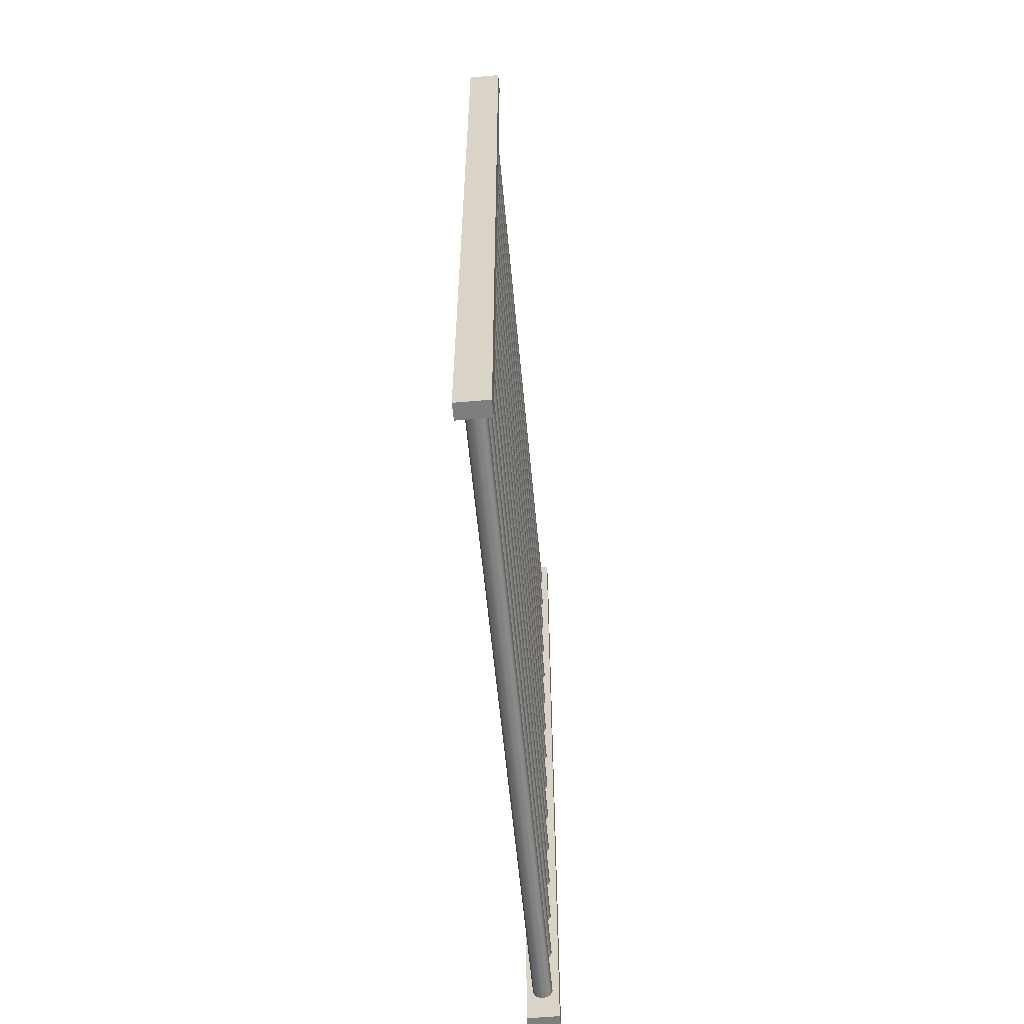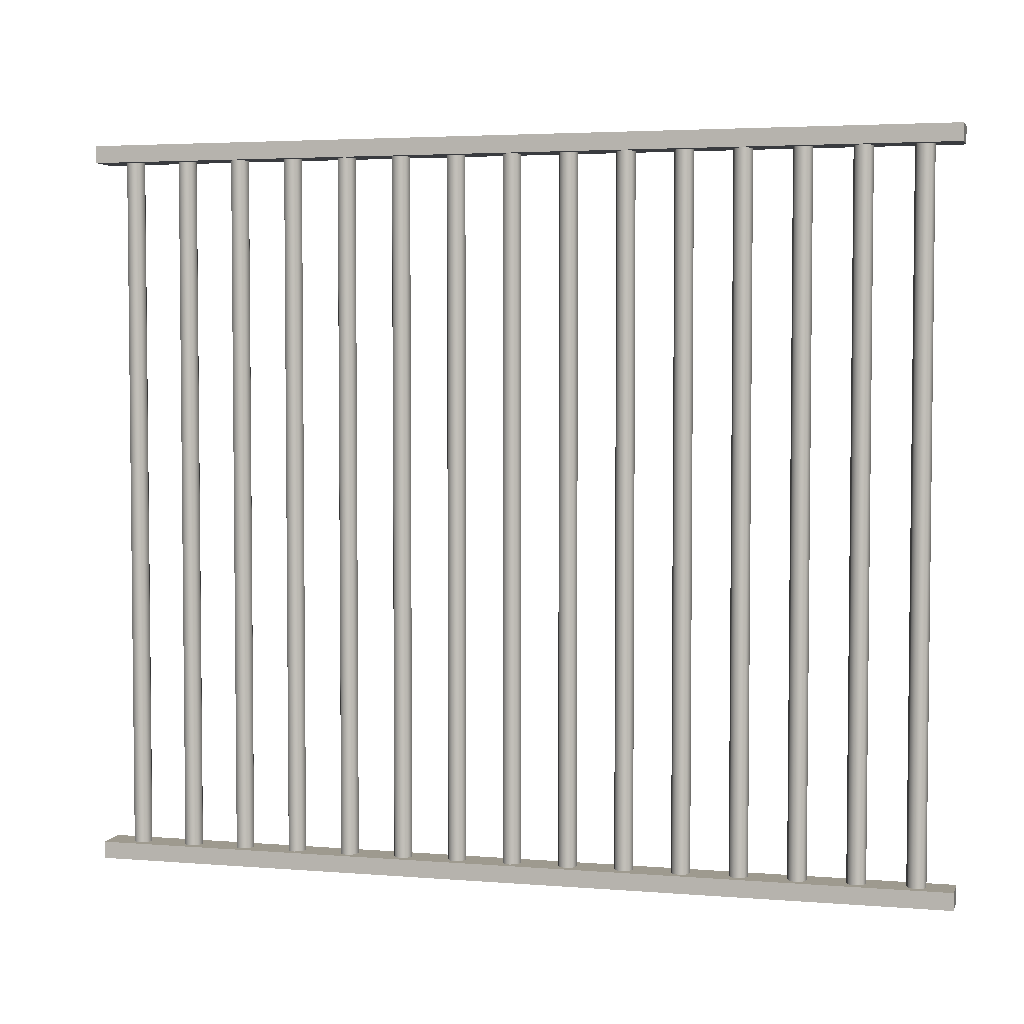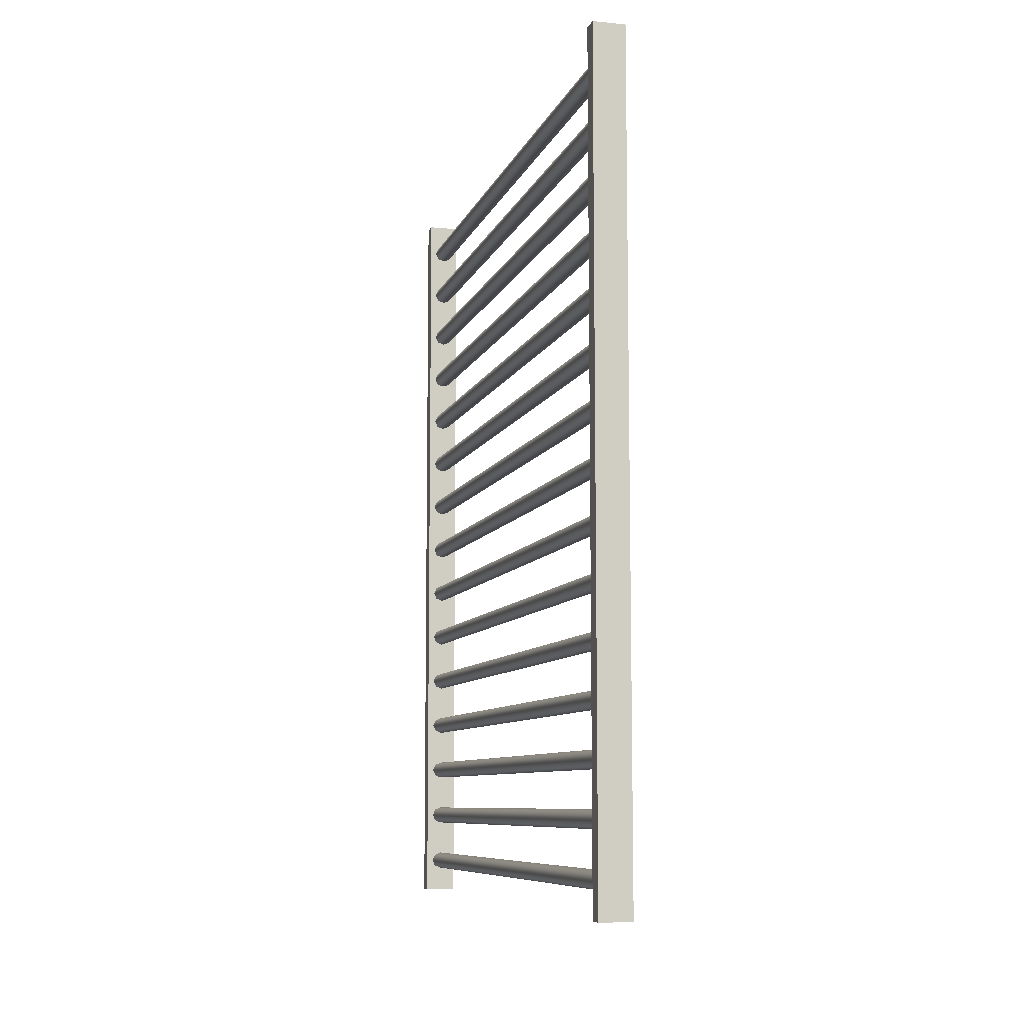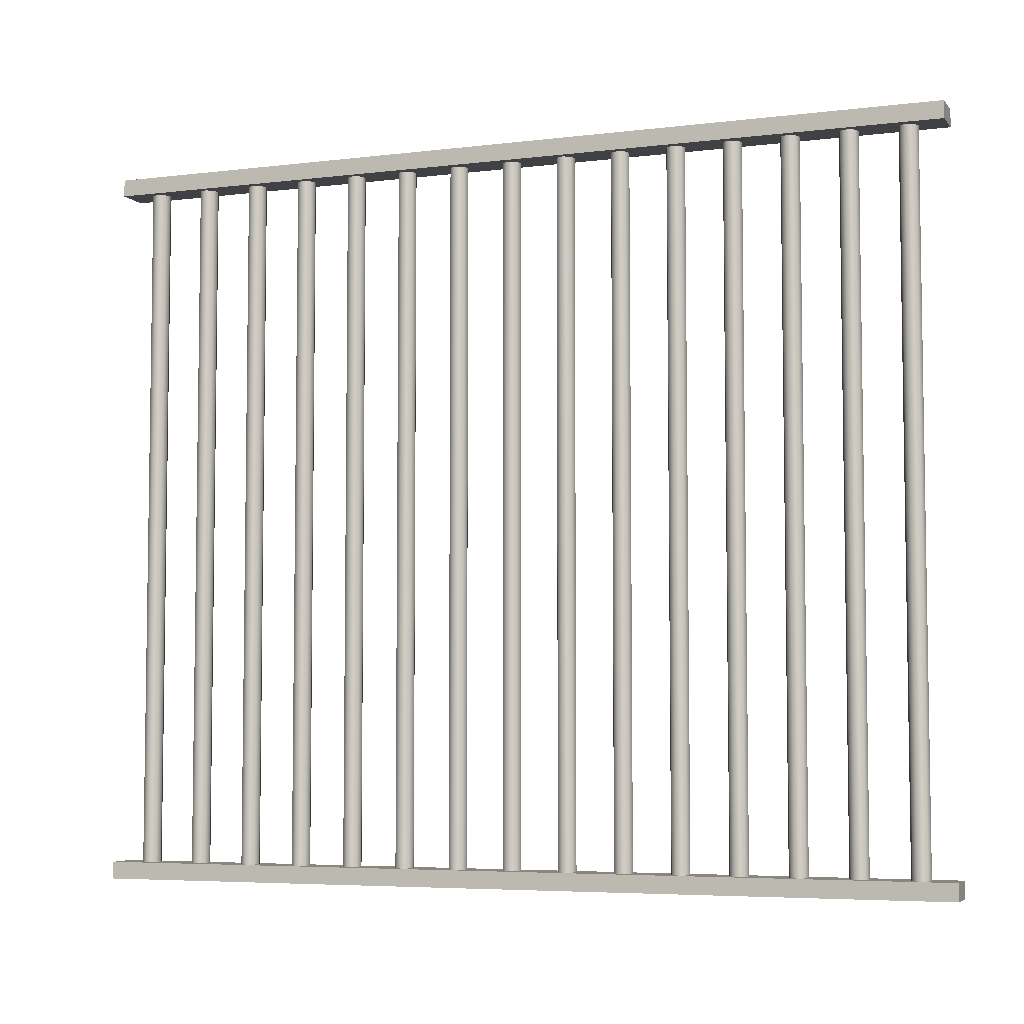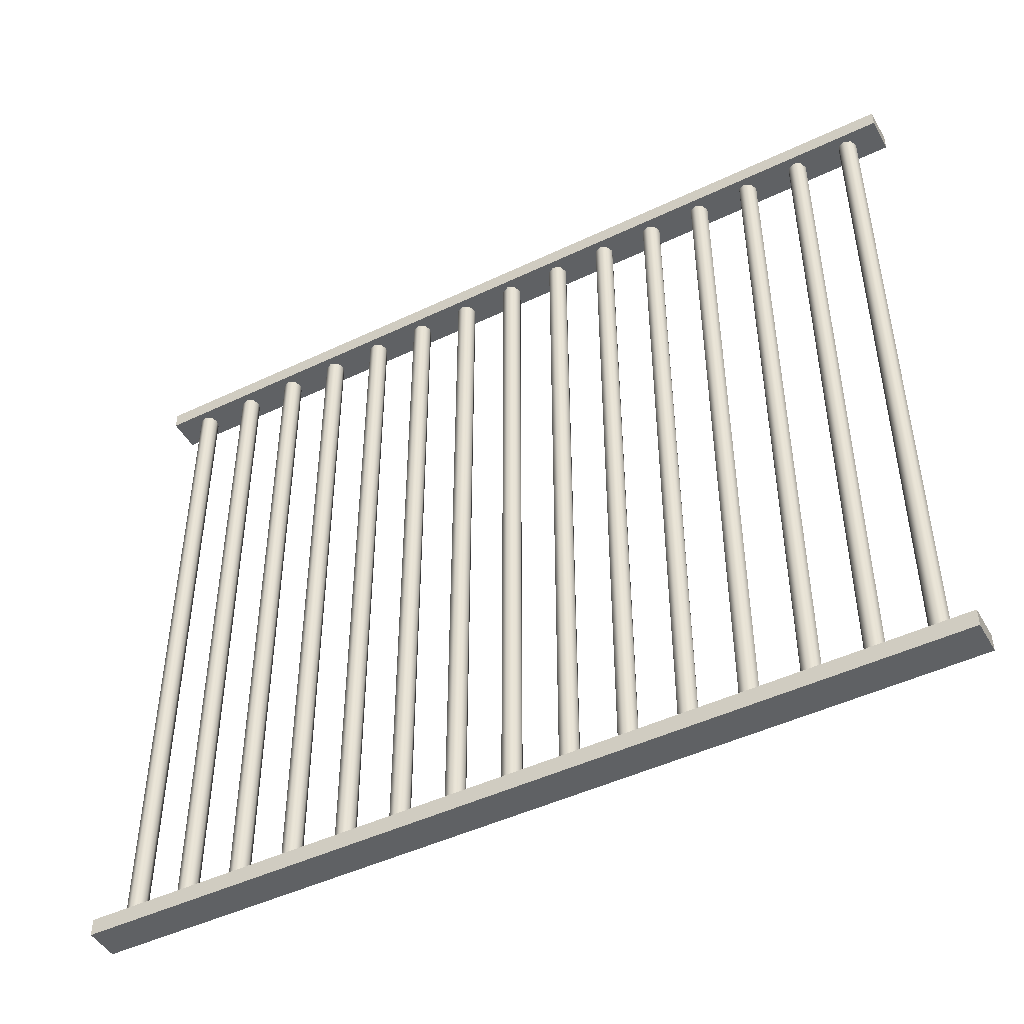
<metadata>
{"format":"obj","ext":"obj","renderer":"f3d","projection":"perspective","resolution":1024,"background":"white","views":[{"elev":-59.4,"azim":5.3,"up":"+Z"},{"elev":3.8,"azim":105.1,"up":"+Y"},{"elev":-8.5,"azim":-15.1,"up":"+Z"},{"elev":-5.4,"azim":-69.2,"up":"+Y"},{"elev":-46.7,"azim":118.5,"up":"+Y"}]}
</metadata>
<code>
o Cube.2664_Cube.058
v -1.427 -0.1372 -1.06
v -1.427 -0.1357 -1.06
v -1.429 -0.1372 -1.06
v -1.429 -0.1357 -1.06
v -1.427 -0.1372 -1.136
v -1.427 -0.1357 -1.136
v -1.429 -0.1372 -1.136
v -1.429 -0.1357 -1.136
f 2 3 1
f 4 7 3
f 8 5 7
f 6 1 5
f 7 1 3
f 4 6 8
f 2 4 3
f 4 8 7
f 8 6 5
f 6 2 1
f 7 5 1
f 4 2 6
o Cube.851_Cube.058
v -1.427 -0.2002 -1.06
v -1.427 -0.1987 -1.06
v -1.429 -0.2002 -1.06
v -1.429 -0.1987 -1.06
v -1.427 -0.2002 -1.136
v -1.427 -0.1987 -1.136
v -1.429 -0.2002 -1.136
v -1.429 -0.1987 -1.136
f 10 11 9
f 12 15 11
f 16 13 15
f 14 9 13
f 15 9 11
f 12 14 16
f 10 12 11
f 12 16 15
f 16 14 13
f 14 10 9
f 15 13 9
f 12 10 14
o Cylinder
v -1.429 -0.1987 -1.133
v -1.429 -0.1372 -1.133
v -1.429 -0.1987 -1.134
v -1.429 -0.1372 -1.134
v -1.428 -0.1987 -1.134
v -1.428 -0.1372 -1.134
v -1.427 -0.1987 -1.134
v -1.427 -0.1372 -1.134
v -1.427 -0.1987 -1.133
v -1.427 -0.1372 -1.133
v -1.427 -0.1987 -1.132
v -1.427 -0.1372 -1.132
v -1.428 -0.1987 -1.132
v -1.428 -0.1372 -1.132
v -1.429 -0.1987 -1.132
v -1.429 -0.1372 -1.132
v -1.429 -0.1987 -1.128
v -1.429 -0.1372 -1.128
v -1.429 -0.1987 -1.129
v -1.429 -0.1372 -1.129
v -1.428 -0.1987 -1.129
v -1.428 -0.1372 -1.129
v -1.427 -0.1987 -1.129
v -1.427 -0.1372 -1.129
v -1.427 -0.1987 -1.128
v -1.427 -0.1372 -1.128
v -1.427 -0.1987 -1.127
v -1.427 -0.1372 -1.127
v -1.428 -0.1987 -1.127
v -1.428 -0.1372 -1.127
v -1.429 -0.1987 -1.127
v -1.429 -0.1372 -1.127
v -1.429 -0.1987 -1.123
v -1.429 -0.1372 -1.123
v -1.429 -0.1987 -1.124
v -1.429 -0.1372 -1.124
v -1.428 -0.1987 -1.124
v -1.428 -0.1372 -1.124
v -1.427 -0.1987 -1.124
v -1.427 -0.1372 -1.124
v -1.427 -0.1987 -1.123
v -1.427 -0.1372 -1.123
v -1.427 -0.1987 -1.122
v -1.427 -0.1372 -1.122
v -1.428 -0.1987 -1.122
v -1.428 -0.1372 -1.122
v -1.429 -0.1987 -1.122
v -1.429 -0.1372 -1.122
v -1.429 -0.1987 -1.118
v -1.429 -0.1372 -1.118
v -1.429 -0.1987 -1.119
v -1.429 -0.1372 -1.119
v -1.428 -0.1987 -1.119
v -1.428 -0.1372 -1.119
v -1.427 -0.1987 -1.119
v -1.427 -0.1372 -1.119
v -1.427 -0.1987 -1.118
v -1.427 -0.1372 -1.118
v -1.427 -0.1987 -1.117
v -1.427 -0.1372 -1.117
v -1.428 -0.1987 -1.117
v -1.428 -0.1372 -1.117
v -1.429 -0.1987 -1.117
v -1.429 -0.1372 -1.117
v -1.429 -0.1987 -1.113
v -1.429 -0.1372 -1.113
v -1.429 -0.1987 -1.114
v -1.429 -0.1372 -1.114
v -1.428 -0.1987 -1.114
v -1.428 -0.1372 -1.114
v -1.427 -0.1987 -1.114
v -1.427 -0.1372 -1.114
v -1.427 -0.1987 -1.113
v -1.427 -0.1372 -1.113
v -1.427 -0.1987 -1.112
v -1.427 -0.1372 -1.112
v -1.428 -0.1987 -1.112
v -1.428 -0.1372 -1.112
v -1.429 -0.1987 -1.112
v -1.429 -0.1372 -1.112
v -1.429 -0.1987 -1.108
v -1.429 -0.1372 -1.108
v -1.429 -0.1987 -1.109
v -1.429 -0.1372 -1.109
v -1.428 -0.1987 -1.109
v -1.428 -0.1372 -1.109
v -1.427 -0.1987 -1.109
v -1.427 -0.1372 -1.109
v -1.427 -0.1987 -1.108
v -1.427 -0.1372 -1.108
v -1.427 -0.1987 -1.107
v -1.427 -0.1372 -1.107
v -1.428 -0.1987 -1.107
v -1.428 -0.1372 -1.107
v -1.429 -0.1987 -1.107
v -1.429 -0.1372 -1.107
v -1.429 -0.1987 -1.103
v -1.429 -0.1372 -1.103
v -1.429 -0.1987 -1.104
v -1.429 -0.1372 -1.104
v -1.428 -0.1987 -1.104
v -1.428 -0.1372 -1.104
v -1.427 -0.1987 -1.104
v -1.427 -0.1372 -1.104
v -1.427 -0.1987 -1.103
v -1.427 -0.1372 -1.103
v -1.427 -0.1987 -1.102
v -1.427 -0.1372 -1.102
v -1.428 -0.1987 -1.102
v -1.428 -0.1372 -1.102
v -1.429 -0.1987 -1.102
v -1.429 -0.1372 -1.102
v -1.429 -0.1987 -1.098
v -1.429 -0.1372 -1.098
v -1.429 -0.1987 -1.099
v -1.429 -0.1372 -1.099
v -1.428 -0.1987 -1.099
v -1.428 -0.1372 -1.099
v -1.427 -0.1987 -1.099
v -1.427 -0.1372 -1.099
v -1.427 -0.1987 -1.098
v -1.427 -0.1372 -1.098
v -1.427 -0.1987 -1.097
v -1.427 -0.1372 -1.097
v -1.428 -0.1987 -1.097
v -1.428 -0.1372 -1.097
v -1.429 -0.1987 -1.097
v -1.429 -0.1372 -1.097
v -1.429 -0.1987 -1.093
v -1.429 -0.1372 -1.093
v -1.429 -0.1987 -1.094
v -1.429 -0.1372 -1.094
v -1.428 -0.1987 -1.094
v -1.428 -0.1372 -1.094
v -1.427 -0.1987 -1.094
v -1.427 -0.1372 -1.094
v -1.427 -0.1987 -1.093
v -1.427 -0.1372 -1.093
v -1.427 -0.1987 -1.092
v -1.427 -0.1372 -1.092
v -1.428 -0.1987 -1.092
v -1.428 -0.1372 -1.092
v -1.429 -0.1987 -1.092
v -1.429 -0.1372 -1.092
v -1.429 -0.1987 -1.088
v -1.429 -0.1372 -1.088
v -1.429 -0.1987 -1.089
v -1.429 -0.1372 -1.089
v -1.428 -0.1987 -1.089
v -1.428 -0.1372 -1.089
v -1.427 -0.1987 -1.089
v -1.427 -0.1372 -1.089
v -1.427 -0.1987 -1.088
v -1.427 -0.1372 -1.088
v -1.427 -0.1987 -1.087
v -1.427 -0.1372 -1.087
v -1.428 -0.1987 -1.087
v -1.428 -0.1372 -1.087
v -1.429 -0.1987 -1.087
v -1.429 -0.1372 -1.087
v -1.429 -0.1987 -1.083
v -1.429 -0.1372 -1.083
v -1.429 -0.1987 -1.084
v -1.429 -0.1372 -1.084
v -1.428 -0.1987 -1.084
v -1.428 -0.1372 -1.084
v -1.427 -0.1987 -1.084
v -1.427 -0.1372 -1.084
v -1.427 -0.1987 -1.083
v -1.427 -0.1372 -1.083
v -1.427 -0.1987 -1.082
v -1.427 -0.1372 -1.082
v -1.428 -0.1987 -1.082
v -1.428 -0.1372 -1.082
v -1.429 -0.1987 -1.082
v -1.429 -0.1372 -1.082
v -1.429 -0.1987 -1.078
v -1.429 -0.1372 -1.078
v -1.429 -0.1987 -1.079
v -1.429 -0.1372 -1.079
v -1.428 -0.1987 -1.079
v -1.428 -0.1372 -1.079
v -1.427 -0.1987 -1.079
v -1.427 -0.1372 -1.079
v -1.427 -0.1987 -1.078
v -1.427 -0.1372 -1.078
v -1.427 -0.1987 -1.077
v -1.427 -0.1372 -1.077
v -1.428 -0.1987 -1.077
v -1.428 -0.1372 -1.077
v -1.429 -0.1987 -1.077
v -1.429 -0.1372 -1.077
v -1.429 -0.1987 -1.073
v -1.429 -0.1372 -1.073
v -1.429 -0.1987 -1.074
v -1.429 -0.1372 -1.074
v -1.428 -0.1987 -1.074
v -1.428 -0.1372 -1.074
v -1.427 -0.1987 -1.074
v -1.427 -0.1372 -1.074
v -1.427 -0.1987 -1.073
v -1.427 -0.1372 -1.073
v -1.427 -0.1987 -1.072
v -1.427 -0.1372 -1.072
v -1.428 -0.1987 -1.072
v -1.428 -0.1372 -1.072
v -1.429 -0.1987 -1.072
v -1.429 -0.1372 -1.072
v -1.429 -0.1987 -1.068
v -1.429 -0.1372 -1.068
v -1.429 -0.1987 -1.069
v -1.429 -0.1372 -1.069
v -1.428 -0.1987 -1.069
v -1.428 -0.1372 -1.069
v -1.427 -0.1987 -1.069
v -1.427 -0.1372 -1.069
v -1.427 -0.1987 -1.068
v -1.427 -0.1372 -1.068
v -1.427 -0.1987 -1.067
v -1.427 -0.1372 -1.067
v -1.428 -0.1987 -1.067
v -1.428 -0.1372 -1.067
v -1.429 -0.1987 -1.067
v -1.429 -0.1372 -1.067
v -1.429 -0.1987 -1.063
v -1.429 -0.1372 -1.063
v -1.429 -0.1987 -1.064
v -1.429 -0.1372 -1.064
v -1.428 -0.1987 -1.064
v -1.428 -0.1372 -1.064
v -1.427 -0.1987 -1.064
v -1.427 -0.1372 -1.064
v -1.427 -0.1987 -1.063
v -1.427 -0.1372 -1.063
v -1.427 -0.1987 -1.062
v -1.427 -0.1372 -1.062
v -1.428 -0.1987 -1.062
v -1.428 -0.1372 -1.062
v -1.429 -0.1987 -1.062
v -1.429 -0.1372 -1.062
f 18 19 17
f 20 21 19
f 22 23 21
f 24 25 23
f 26 27 25
f 28 29 27
f 18 30 26
f 30 31 29
f 32 17 31
f 23 27 31
f 34 35 33
f 36 37 35
f 38 39 37
f 40 41 39
f 42 43 41
f 44 45 43
f 34 46 42
f 46 47 45
f 48 33 47
f 39 43 47
f 50 51 49
f 52 53 51
f 54 55 53
f 56 57 55
f 58 59 57
f 60 61 59
f 50 62 58
f 62 63 61
f 64 49 63
f 55 59 63
f 66 67 65
f 68 69 67
f 70 71 69
f 72 73 71
f 74 75 73
f 76 77 75
f 70 66 78
f 78 79 77
f 80 65 79
f 71 75 79
f 82 83 81
f 84 85 83
f 86 87 85
f 88 89 87
f 90 91 89
f 92 93 91
f 88 86 94
f 94 95 93
f 96 81 95
f 87 91 95
f 98 99 97
f 100 101 99
f 102 103 101
f 104 105 103
f 106 107 105
f 108 109 107
f 102 98 110
f 110 111 109
f 112 97 111
f 103 107 111
f 114 115 113
f 116 117 115
f 118 119 117
f 120 121 119
f 122 123 121
f 124 125 123
f 122 120 118
f 126 127 125
f 128 113 127
f 115 119 123
f 130 131 129
f 132 133 131
f 134 135 133
f 136 137 135
f 138 139 137
f 140 141 139
f 136 134 142
f 142 143 141
f 144 129 143
f 141 143 135
f 146 147 145
f 148 149 147
f 150 151 149
f 152 153 151
f 154 155 153
f 156 157 155
f 152 150 158
f 158 159 157
f 160 145 159
f 157 159 151
f 162 163 161
f 164 165 163
f 166 167 165
f 168 169 167
f 170 171 169
f 172 173 171
f 168 166 174
f 174 175 173
f 176 161 175
f 173 175 167
f 178 179 177
f 180 181 179
f 182 183 181
f 184 185 183
f 186 187 185
f 188 189 187
f 184 182 190
f 190 191 189
f 192 177 191
f 189 191 183
f 194 195 193
f 196 197 195
f 198 199 197
f 200 201 199
f 202 203 201
f 204 205 203
f 200 198 206
f 206 207 205
f 208 193 207
f 205 207 199
f 210 211 209
f 212 213 211
f 214 215 213
f 216 217 215
f 218 219 217
f 220 221 219
f 216 214 222
f 222 223 221
f 224 209 223
f 223 211 215
f 226 227 225
f 228 229 227
f 230 231 229
f 232 233 231
f 234 235 233
f 236 237 235
f 238 234 230
f 238 239 237
f 240 225 239
f 237 239 231
f 242 243 241
f 244 245 243
f 246 247 245
f 248 249 247
f 250 251 249
f 252 253 251
f 248 246 254
f 254 255 253
f 256 241 255
f 255 243 247
f 18 20 19
f 20 22 21
f 22 24 23
f 24 26 25
f 26 28 27
f 28 30 29
f 22 20 18
f 18 32 30
f 30 28 26
f 26 24 22
f 22 18 26
f 30 32 31
f 32 18 17
f 31 17 19
f 19 21 23
f 23 25 27
f 27 29 31
f 31 19 23
f 34 36 35
f 36 38 37
f 38 40 39
f 40 42 41
f 42 44 43
f 44 46 45
f 38 36 34
f 34 48 46
f 46 44 42
f 42 40 38
f 38 34 42
f 46 48 47
f 48 34 33
f 47 33 35
f 35 37 39
f 39 41 43
f 43 45 47
f 47 35 39
f 50 52 51
f 52 54 53
f 54 56 55
f 56 58 57
f 58 60 59
f 60 62 61
f 54 52 50
f 50 64 62
f 62 60 58
f 58 56 54
f 54 50 58
f 62 64 63
f 64 50 49
f 63 49 51
f 51 53 55
f 55 57 59
f 59 61 63
f 63 51 55
f 66 68 67
f 68 70 69
f 70 72 71
f 72 74 73
f 74 76 75
f 76 78 77
f 70 68 66
f 66 80 78
f 78 76 74
f 74 72 78
f 72 70 78
f 78 80 79
f 80 66 65
f 79 65 67
f 67 69 71
f 71 73 75
f 75 77 79
f 79 67 71
f 82 84 83
f 84 86 85
f 86 88 87
f 88 90 89
f 90 92 91
f 92 94 93
f 86 84 82
f 82 96 86
f 96 94 86
f 94 92 90
f 90 88 94
f 94 96 95
f 96 82 81
f 95 81 83
f 83 85 87
f 87 89 91
f 91 93 95
f 95 83 87
f 98 100 99
f 100 102 101
f 102 104 103
f 104 106 105
f 106 108 107
f 108 110 109
f 102 100 98
f 98 112 110
f 110 108 106
f 106 104 110
f 104 102 110
f 110 112 111
f 112 98 97
f 111 97 99
f 99 101 103
f 103 105 107
f 107 109 111
f 111 99 103
f 114 116 115
f 116 118 117
f 118 120 119
f 120 122 121
f 122 124 123
f 124 126 125
f 118 116 114
f 114 128 118
f 128 126 118
f 126 124 118
f 124 122 118
f 126 128 127
f 128 114 113
f 127 113 115
f 115 117 119
f 119 121 123
f 123 125 127
f 127 115 123
f 130 132 131
f 132 134 133
f 134 136 135
f 136 138 137
f 138 140 139
f 140 142 141
f 134 132 142
f 132 130 142
f 130 144 142
f 142 140 138
f 138 136 142
f 142 144 143
f 144 130 129
f 143 129 135
f 129 131 135
f 131 133 135
f 135 137 139
f 139 141 135
f 146 148 147
f 148 150 149
f 150 152 151
f 152 154 153
f 154 156 155
f 156 158 157
f 150 148 158
f 148 146 158
f 146 160 158
f 158 156 154
f 154 152 158
f 158 160 159
f 160 146 145
f 159 145 151
f 145 147 151
f 147 149 151
f 151 153 155
f 155 157 151
f 162 164 163
f 164 166 165
f 166 168 167
f 168 170 169
f 170 172 171
f 172 174 173
f 166 164 174
f 164 162 174
f 162 176 174
f 174 172 170
f 170 168 174
f 174 176 175
f 176 162 161
f 175 161 167
f 161 163 167
f 163 165 167
f 167 169 171
f 171 173 167
f 178 180 179
f 180 182 181
f 182 184 183
f 184 186 185
f 186 188 187
f 188 190 189
f 182 180 190
f 180 178 190
f 178 192 190
f 190 188 186
f 186 184 190
f 190 192 191
f 192 178 177
f 191 177 183
f 177 179 183
f 179 181 183
f 183 185 187
f 187 189 183
f 194 196 195
f 196 198 197
f 198 200 199
f 200 202 201
f 202 204 203
f 204 206 205
f 198 196 206
f 196 194 206
f 194 208 206
f 206 204 202
f 202 200 206
f 206 208 207
f 208 194 193
f 207 193 199
f 193 195 199
f 195 197 199
f 199 201 203
f 203 205 199
f 210 212 211
f 212 214 213
f 214 216 215
f 216 218 217
f 218 220 219
f 220 222 221
f 214 212 222
f 212 210 222
f 210 224 222
f 222 220 218
f 218 216 222
f 222 224 223
f 224 210 209
f 223 209 211
f 211 213 215
f 215 217 219
f 219 221 215
f 221 223 215
f 226 228 227
f 228 230 229
f 230 232 231
f 232 234 233
f 234 236 235
f 236 238 237
f 230 228 226
f 226 240 238
f 238 236 234
f 234 232 230
f 230 226 238
f 238 240 239
f 240 226 225
f 239 225 227
f 227 229 239
f 229 231 239
f 231 233 235
f 235 237 231
f 242 244 243
f 244 246 245
f 246 248 247
f 248 250 249
f 250 252 251
f 252 254 253
f 246 244 254
f 244 242 254
f 242 256 254
f 254 252 250
f 250 248 254
f 254 256 255
f 256 242 241
f 255 241 243
f 243 245 247
f 247 249 251
f 251 253 247
f 253 255 247

</code>
